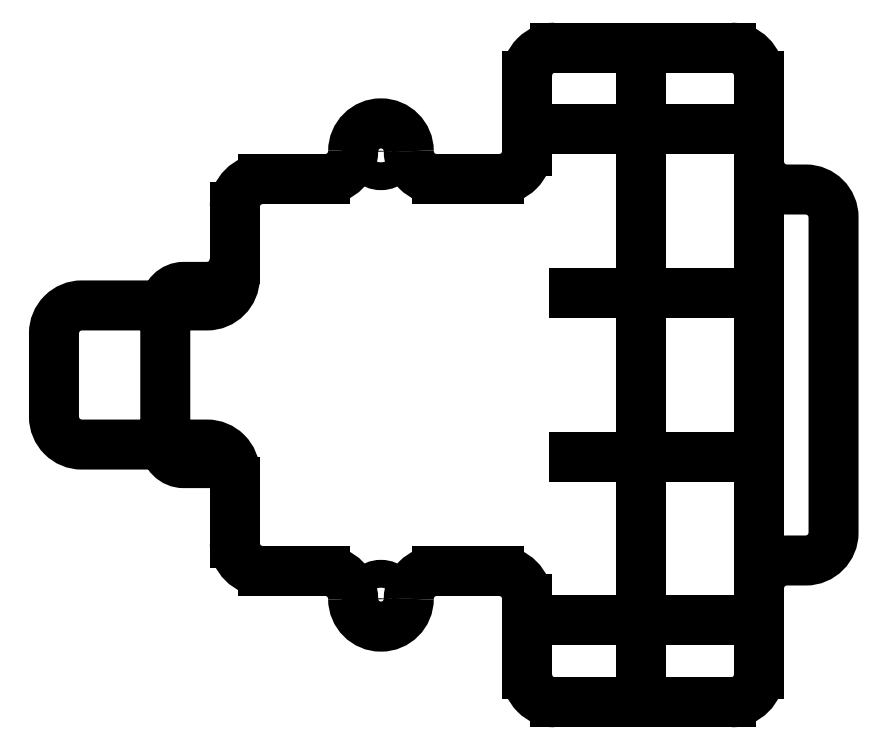
<metadata>
{"format":"dxf","ext":"dxf","renderer":"ezdxf+matplotlib","layout":"modelspace","background":"white","min_lineweight":24,"dpi":150}
</metadata>
<code>
0
SECTION
2
ENTITIES
0
POINT
8
0
10
27.94
20
-9.5
30
0
0
POINT
8
0
10
27.94
20
9.5
30
0
0
POINT
8
0
10
100
20
-20
30
0
0
POINT
8
0
10
100
20
20
30
0
0
POINT
8
0
10
27.44
20
4.104e-11
30
0
0
LINE
8
0
10
71.74
20
-35.29
30
0
11
88.96
21
-35.29
31
0
0
LINE
8
0
10
91.96
20
-32.29
30
0
11
91.96
21
-23
31
0
0
LINE
8
0
10
88.96
20
35.29
30
0
11
69.96
21
35.29
31
0
0
LINE
8
0
10
71.74
20
-35.29
30
0
11
69.96
21
-35.29
31
0
0
LINE
8
0
10
66.96
20
-32.29
30
0
11
66.96
21
-24.13
31
0
0
LINE
8
0
10
35.44
20
-18.13
30
0
11
35.44
21
-17.43
31
0
0
LINE
8
0
10
66.96
20
32.29
30
0
11
66.96
21
24.13
31
0
0
LINE
8
0
10
35.44
20
18.13
30
0
11
35.44
21
17.43
31
0
0
ARC
8
0
10
63.96
20
-24.13
30
0
40
3
210
0
220
0
230
1
50
0
51
90
0
ARC
8
0
10
69.96
20
-32.29
30
0
40
3
210
0
220
0
230
1
50
180
51
270
0
ARC
8
0
10
38.44
20
-18.13
30
0
40
3
210
0
220
0
230
1
50
180
51
270
0
ARC
8
0
10
38.44
20
18.13
30
0
40
3
210
0
220
0
230
1
50
90
51
180
0
ARC
8
0
10
63.96
20
24.13
30
0
40
3
210
0
220
0
230
1
50
-90
51
0
0
ARC
8
0
10
69.96
20
32.29
30
0
40
3
210
0
220
-0
230
1
50
90
51
180
0
ARC
8
0
10
88.96
20
32.29
30
0
40
3
210
0
220
-0
230
1
50
0
51
90
0
ARC
8
0
10
88.96
20
-32.29
30
0
40
3
210
0
220
0
230
1
50
270
51
360
0
CIRCLE
8
0
10
51.2
20
-24.13
30
0
40
1.5
210
0
220
0
230
1
0
LINE
8
0
10
63.96
20
-21.13
30
0
11
57.2
21
-21.13
31
0
0
LINE
8
0
10
45.2
20
-21.13
30
0
11
38.44
21
-21.13
31
0
0
ARC
8
0
10
51.2
20
-24.13
30
0
40
3
210
0
220
0
230
1
50
180
51
360
0
ARC
8
0
10
57.2
20
-24.13
30
0
40
3
210
0
220
-0
230
1
50
90
51
180
0
ARC
8
0
10
45.2
20
-24.13
30
0
40
3
210
0
220
0
230
1
50
0
51
90
0
ARC
8
0
10
45.2
20
24.13
30
0
40
3
210
0
220
0
230
1
50
-90
51
0
0
ARC
8
0
10
57.2
20
24.13
30
0
40
3
210
0
220
0
230
1
50
180
51
270
0
ARC
8
0
10
51.2
20
24.13
30
0
40
3
210
0
220
-0
230
1
50
0
51
180
0
CIRCLE
8
0
10
51.2
20
24.13
30
0
40
1.5
210
0
220
0
230
1
0
LINE
8
0
10
63.96
20
21.13
30
0
11
57.2
21
21.13
31
0
0
LINE
8
0
10
45.2
20
21.13
30
0
11
38.44
21
21.13
31
0
0
LWPOLYLINE
8
0
90
16
70
1
43
0
10
33.44
20
-9.5
10
29.94
20
-9.5
42
-0.4142
10
27.94
20
-7.5
10
27.94
20
7.5
42
-0.4142
10
29.94
20
9.5
10
32.44
20
9.5
42
0.4142
10
35.44
20
12.5
10
35.44
20
10.5
42
-0.4142
10
32.44
20
7.5
10
18.94
20
7.5
42
0.4142
10
15.94
20
4.5
10
15.94
20
-4.5
42
0.4142
10
18.94
20
-7.5
10
32.44
20
-7.5
42
-0.4142
10
35.44
20
-10.5
10
35.44
20
-11.5
42
0.4142
0
LINE
8
0
10
35.44
20
-17.43
30
0
11
35.44
21
-11.5
31
0
0
LINE
8
0
10
35.44
20
12.5
30
0
11
35.44
21
17.43
31
0
0
LINE
8
0
10
91.96
20
-8.8
30
0
11
71.96
21
-8.8
31
0
0
LINE
8
0
10
91.96
20
-26.4
30
0
11
71.96
21
-26.4
31
0
0
LINE
8
0
10
91.96
20
8.8
30
0
11
71.96
21
8.8
31
0
0
LINE
8
0
10
91.96
20
26.5
30
0
11
71.96
21
26.5
31
0
0
LINE
8
0
10
79.26
20
-35.29
30
0
11
79.26
21
35.29
31
0
0
LWPOLYLINE
8
0
90
9
70
1
43
0
10
100
20
0
10
100
20
-17
42
-0.4142
10
97
20
-20
10
94.96
20
-20
42
0.4142
10
91.96
20
-23
10
91.96
20
23
42
0.4142
10
94.96
20
20
10
97
20
20
42
-0.4142
10
100
20
17
0
LINE
8
0
10
91.96
20
23
30
0
11
91.96
21
32.29
31
0
0
ENDSEC
0
EOF

</code>
